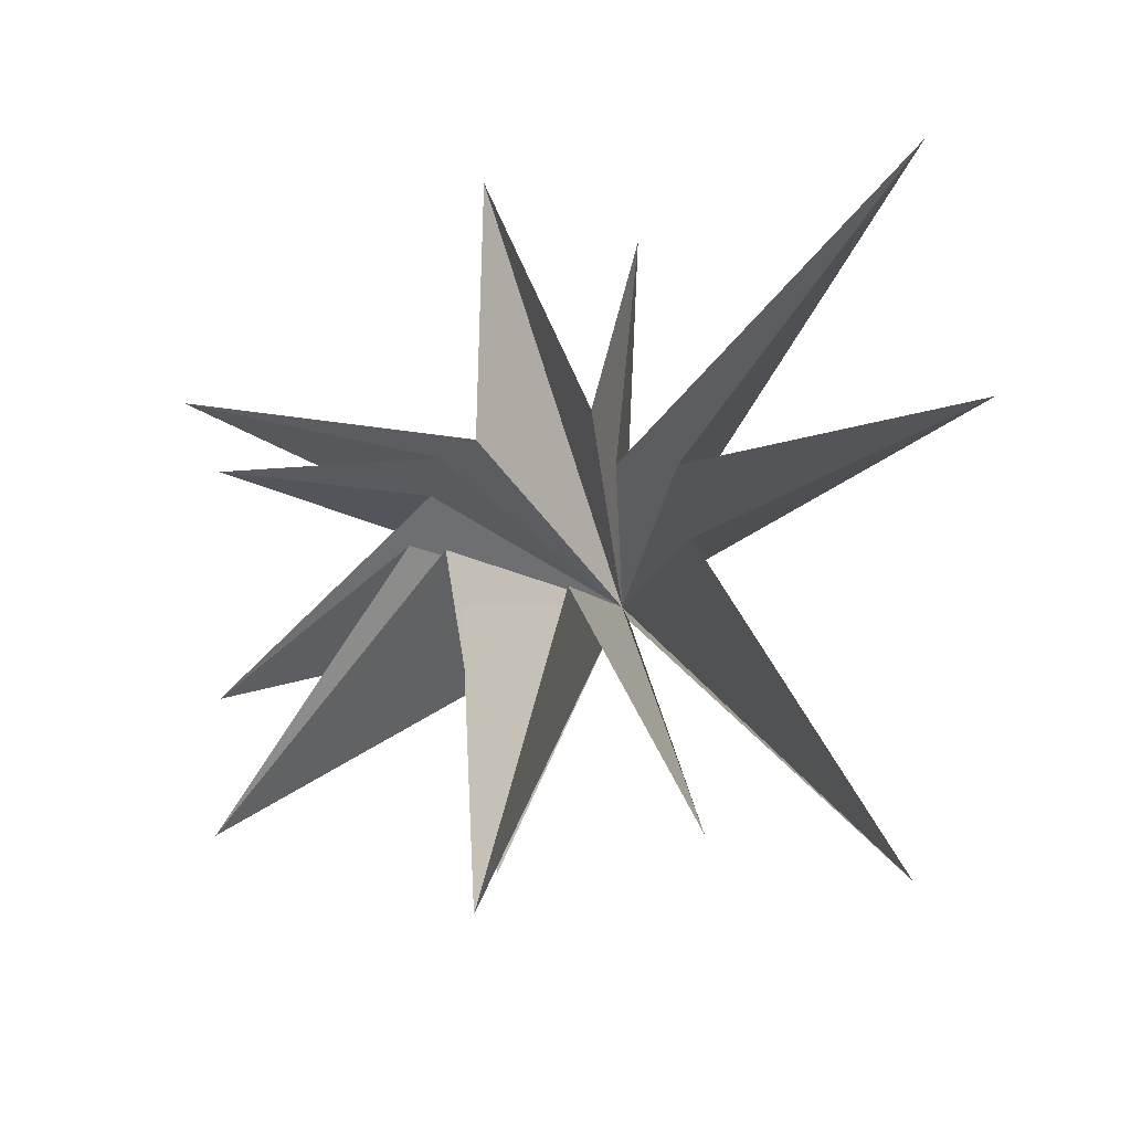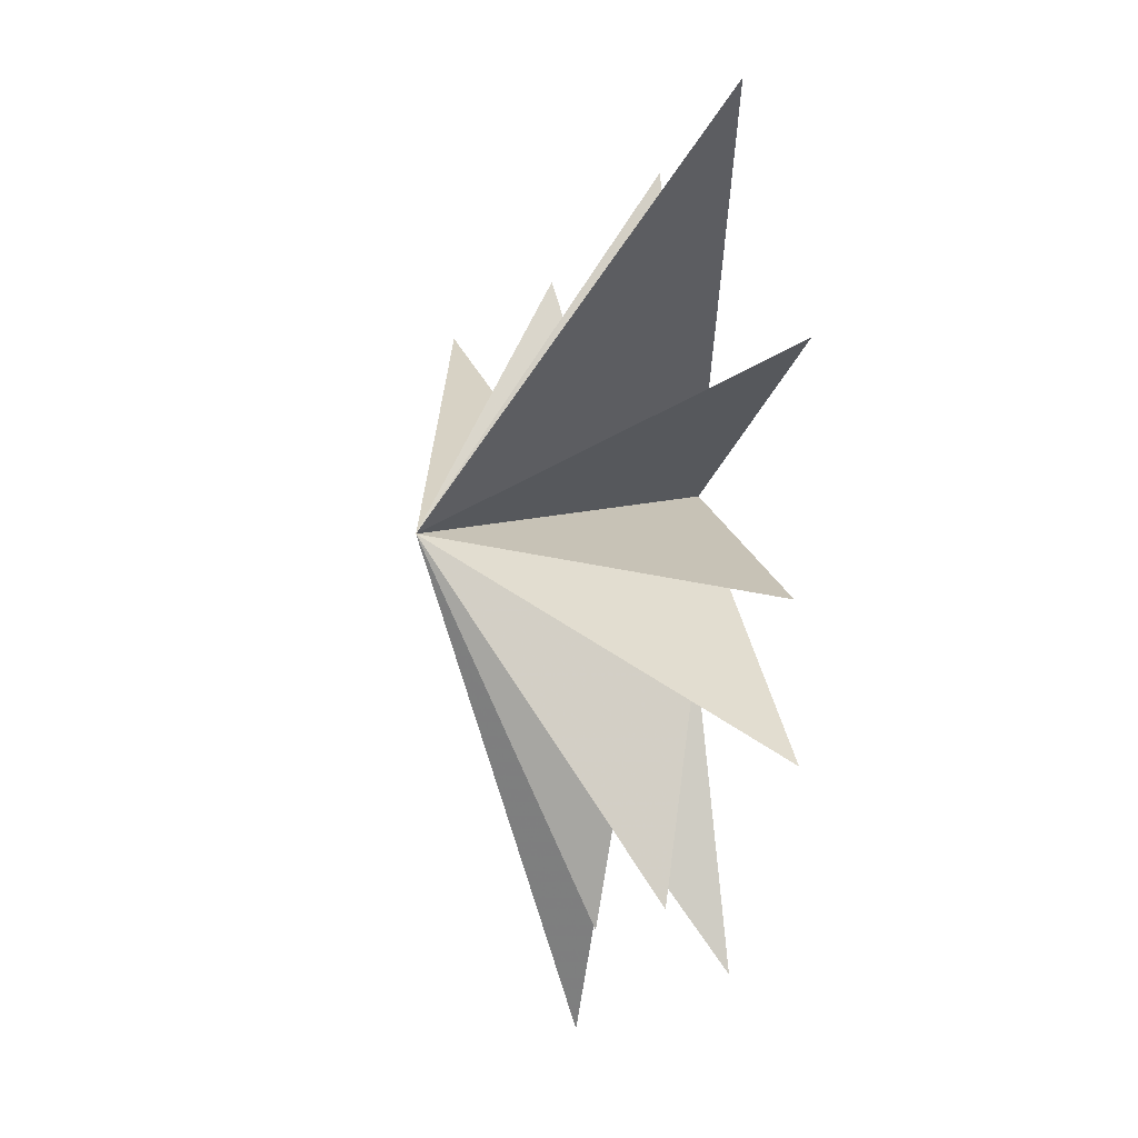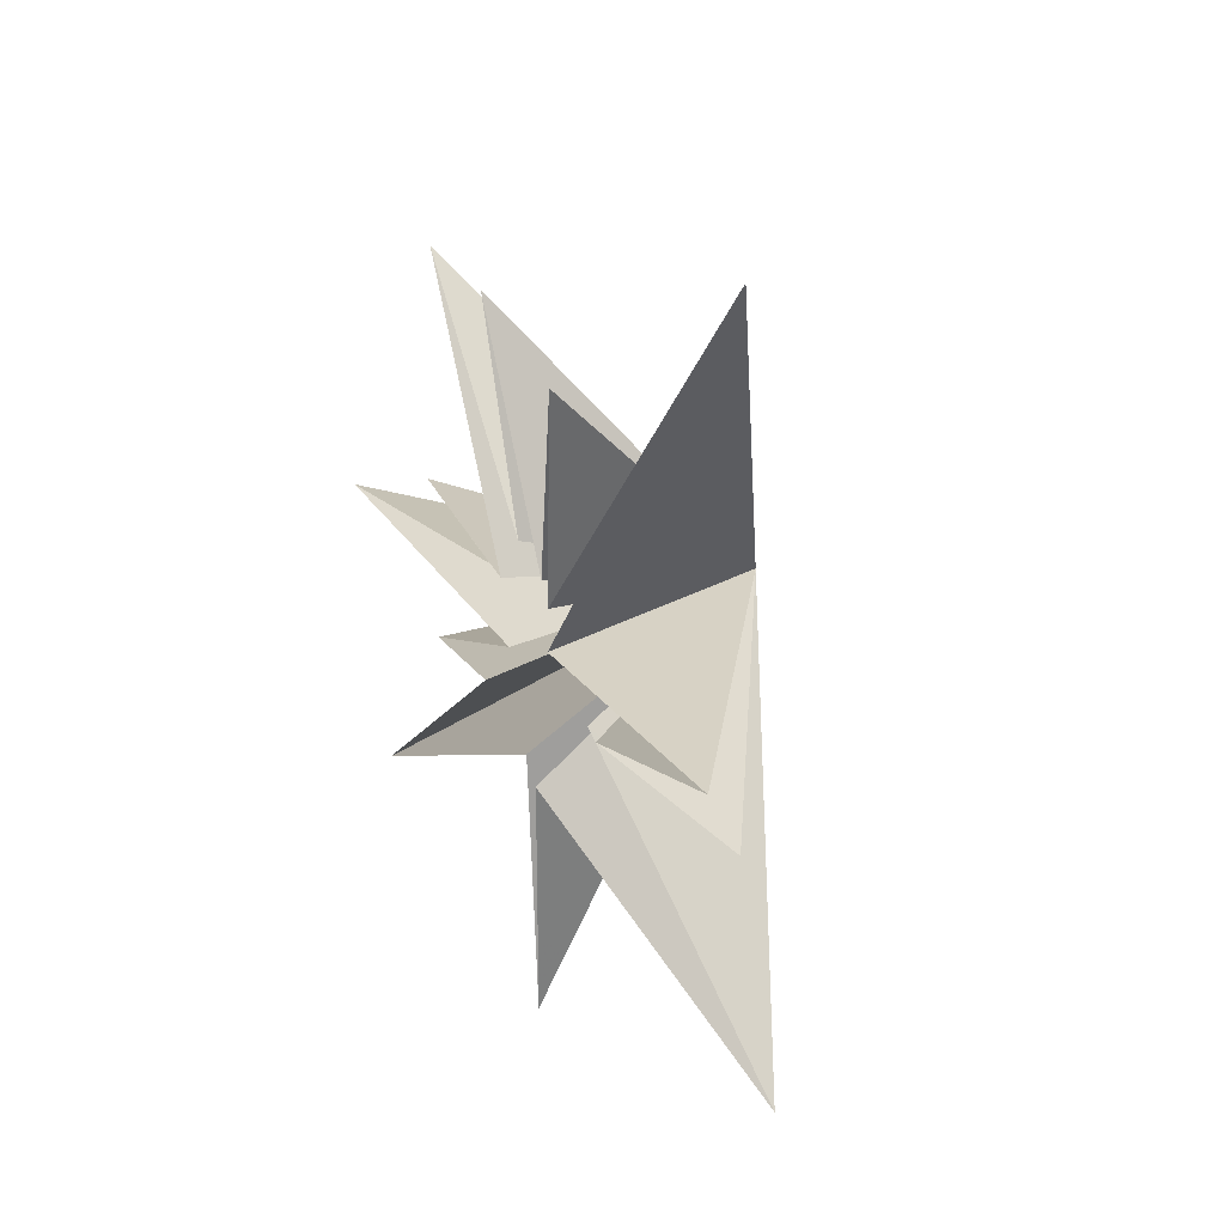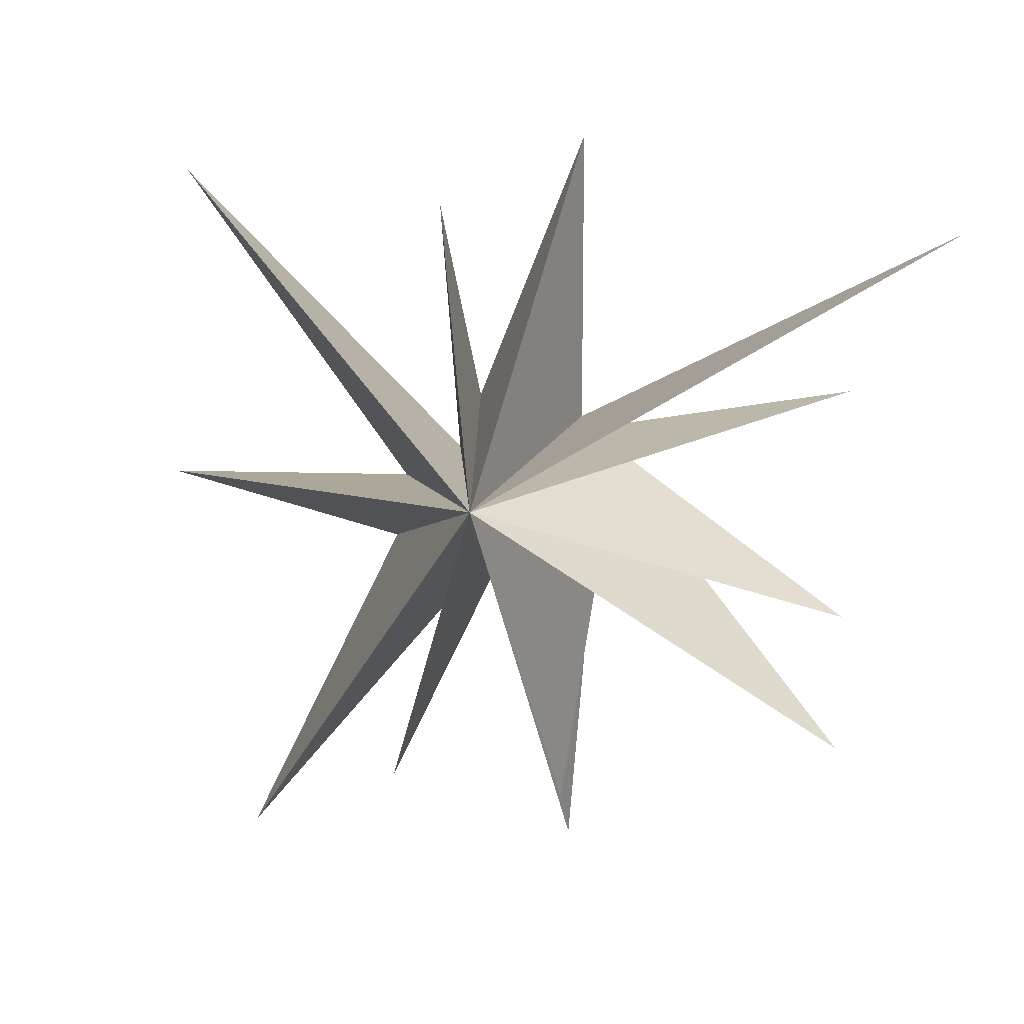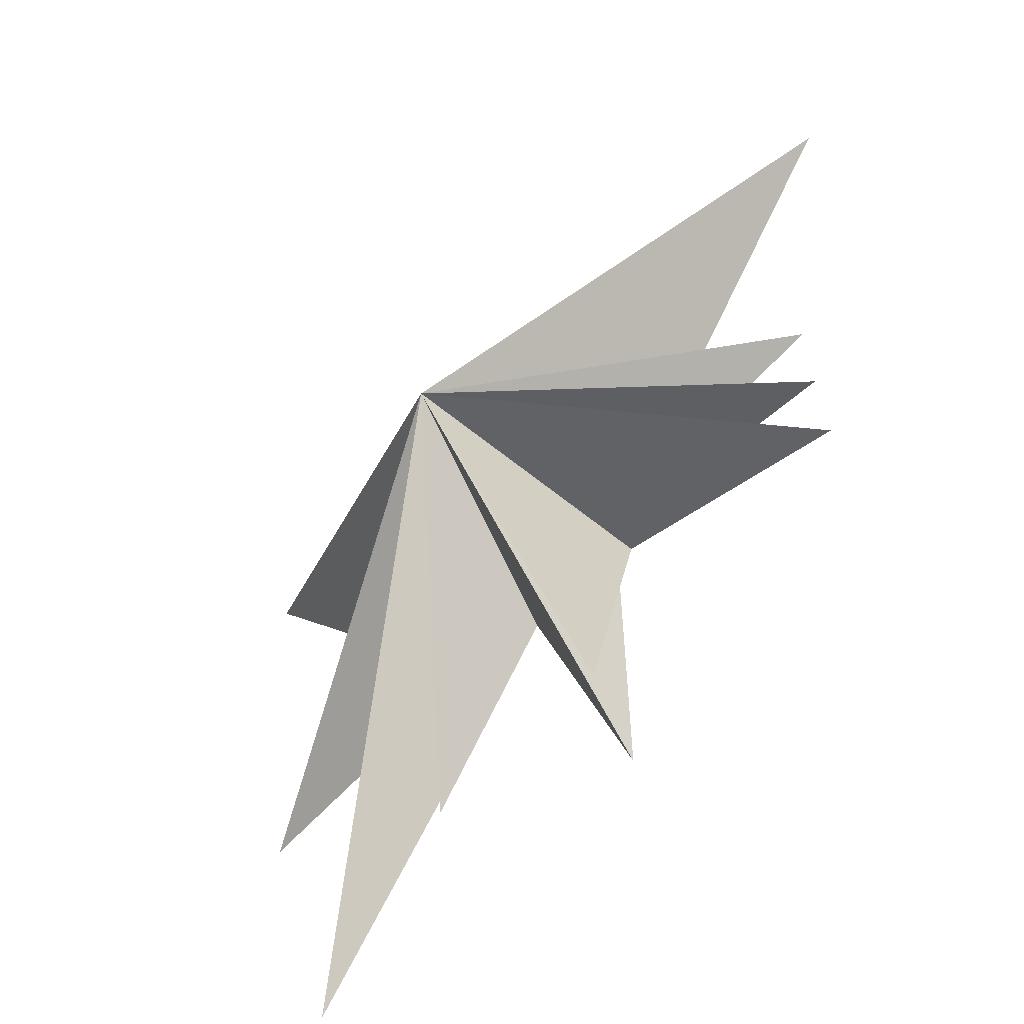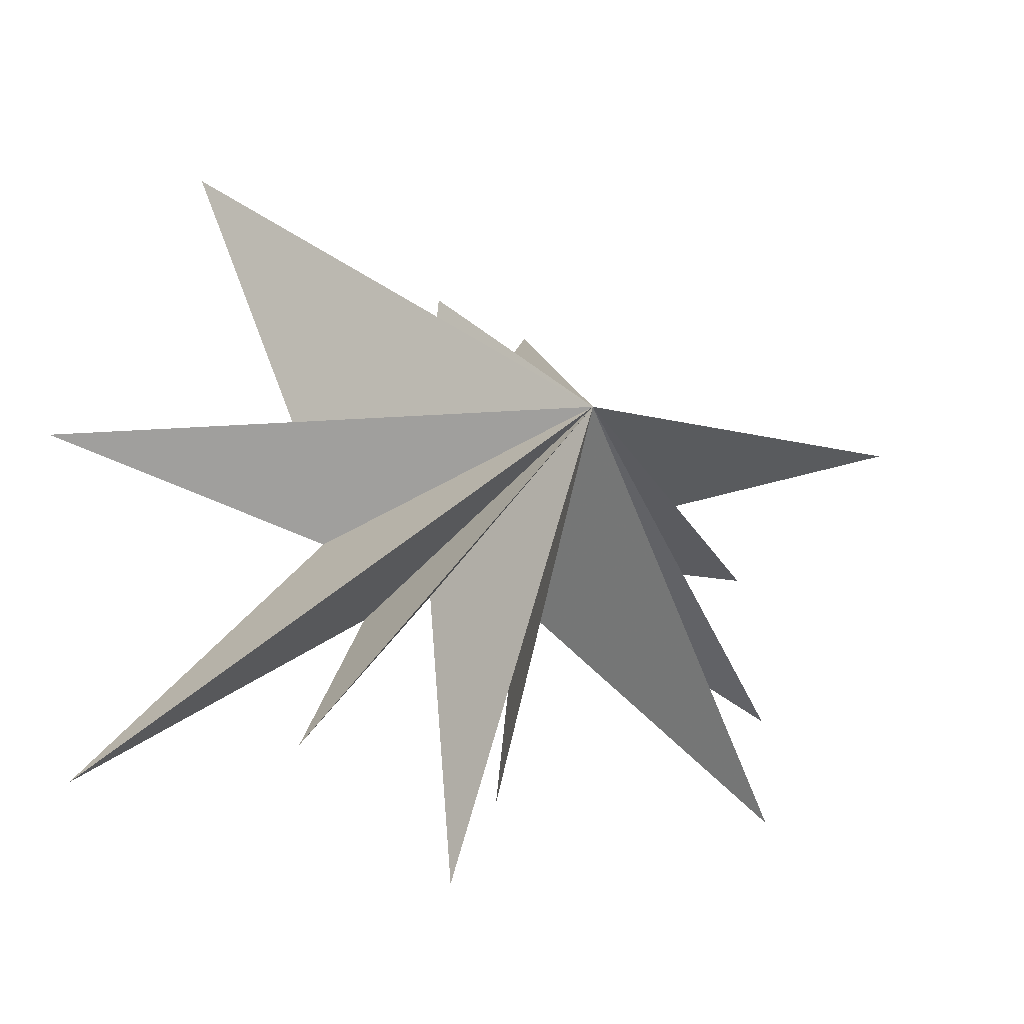
<metadata>
{"format":"obj","ext":"obj","renderer":"f3d","projection":"perspective","resolution":1024,"background":"white","views":[{"elev":-22.5,"azim":120.5,"up":"+Y"},{"elev":-15.0,"azim":-16.7,"up":"+Y"},{"elev":30.7,"azim":156.8,"up":"+Z"},{"elev":5.9,"azim":-65.4,"up":"+Y"},{"elev":-70.4,"azim":-43.8,"up":"+Y"},{"elev":-46.2,"azim":-112.4,"up":"+Y"}]}
</metadata>
<code>
v -0.05342 -0.2774 -8.806
v 0.1777 1.104 0.4046
v -0.3175 -1.359 -3.423
v -0.3905 6.509 0.6771
v 0.45 -7.761 -7.246
v -0.5598 1.529 -1.436
v -0.00638 -2.694 -2.431
v -1.663 5.215 -1.774
v -0.2959 -6.344 -3.559
v -0.8157 0.5215 -1.763
v -0.1755 -1.783 -1.204
v 0.9988 -7.438 -0.213
v -2.156 5.937 -7.108
v 0.1403 -1.83 0.6556
v -0.2341 -6.438 0.1453
v -0.0353 -0.1585 -3.347
v 0.2929 -0.8621 0.8994
v -0.02451 -5.025 5.705
v 0.06997 -0.5131 1.789
v -0.0823 -2.509 5.813
v -0.01631 0.3642 1.428
v 0.3089 1.703 5.798
v 0.1088 0.975 1.197
v -1.742 4.594 8.418
v -4.61 -0.3516 0.2606
f 25 3 5
f 25 12 14
f 18 19 25
f 20 25 19
f 23 25 22
f 25 21 22
f 24 25 23
f 6 25 4
f 25 2 4
f 13 25 10
f 25 1 3
f 9 25 7
f 12 25 11
f 25 14 15
f 17 25 15
f 18 25 17
f 25 20 21
f 8 25 6
f 13 16 25
f 7 25 5
f 10 25 8
f 11 25 9
f 1 25 16
f 25 24 2

</code>
